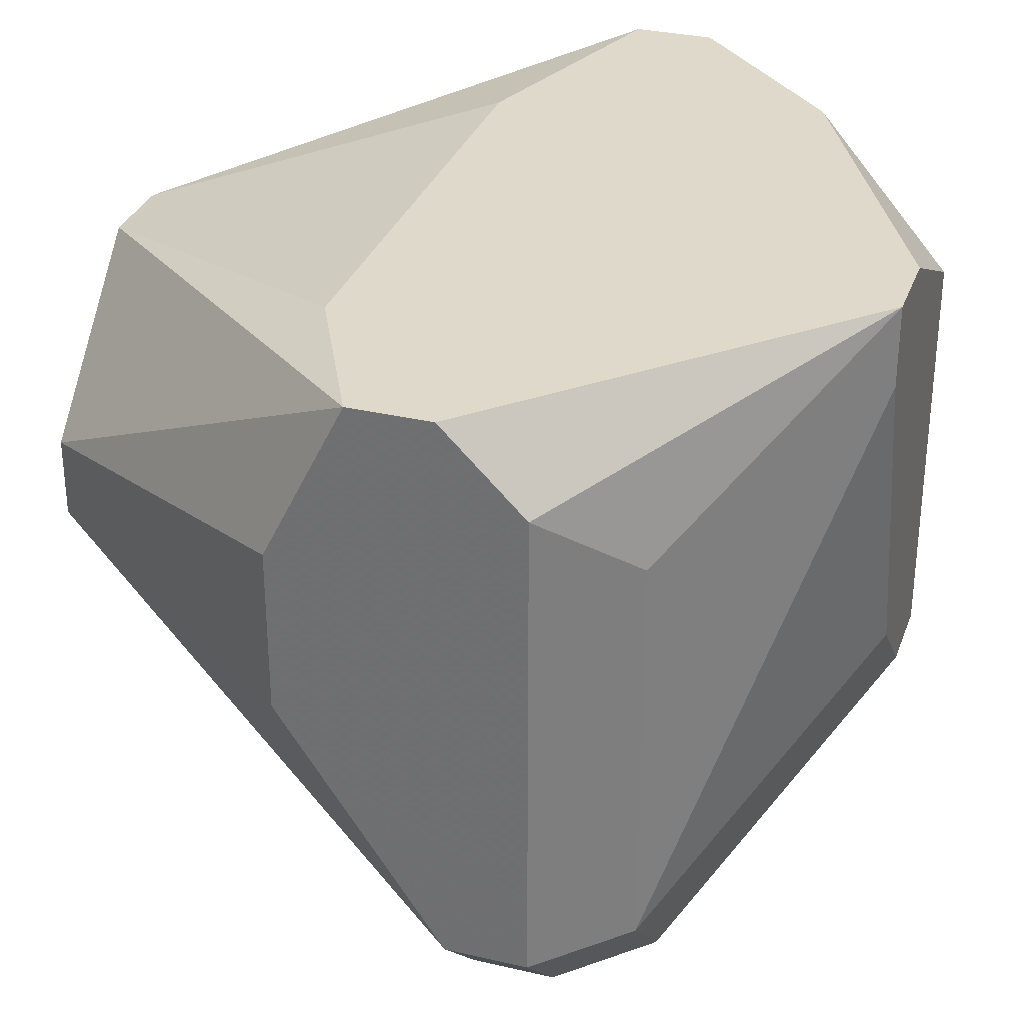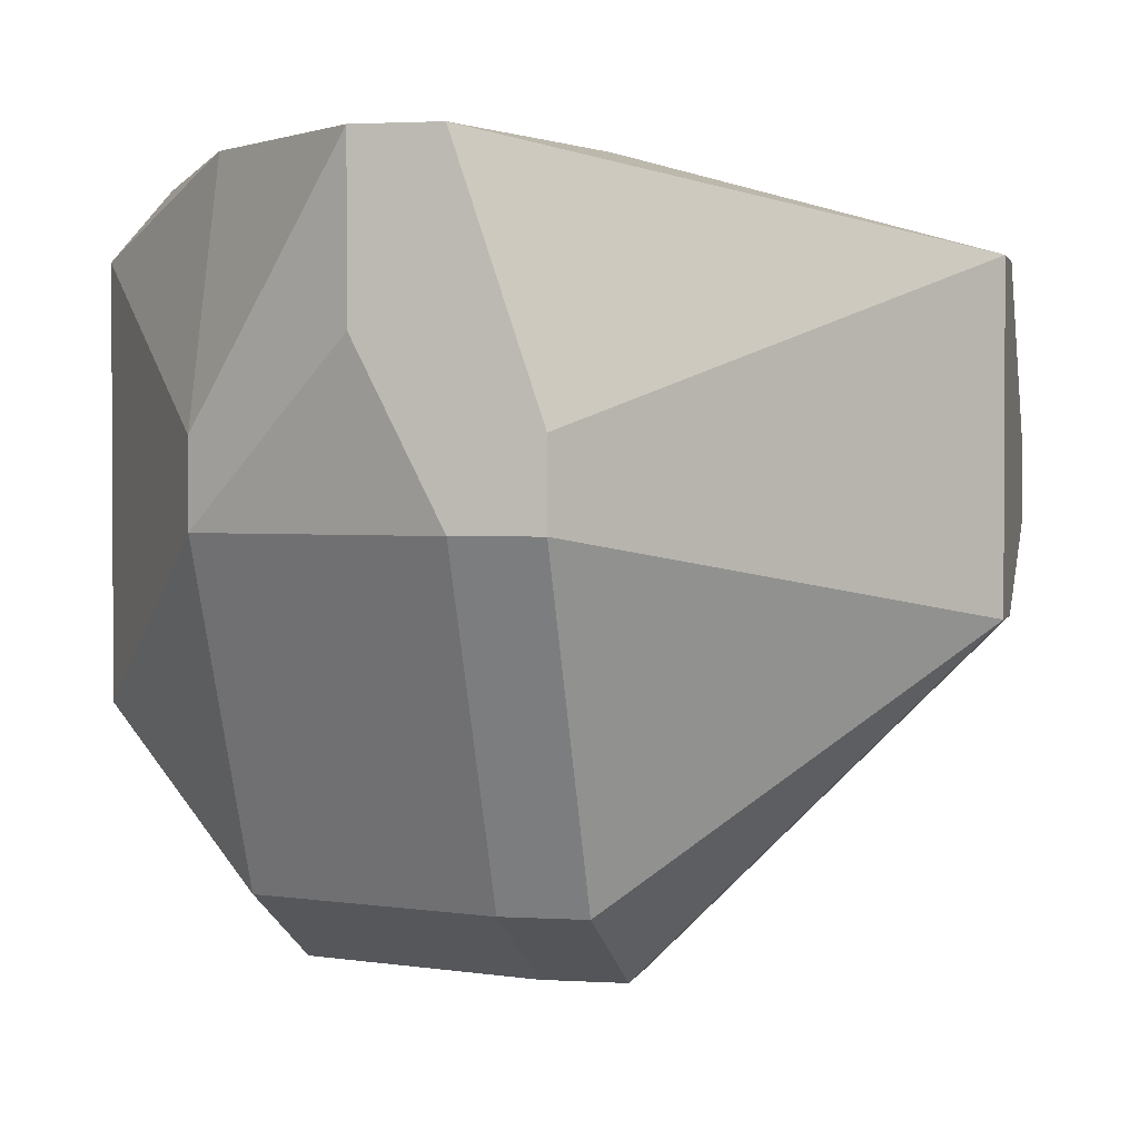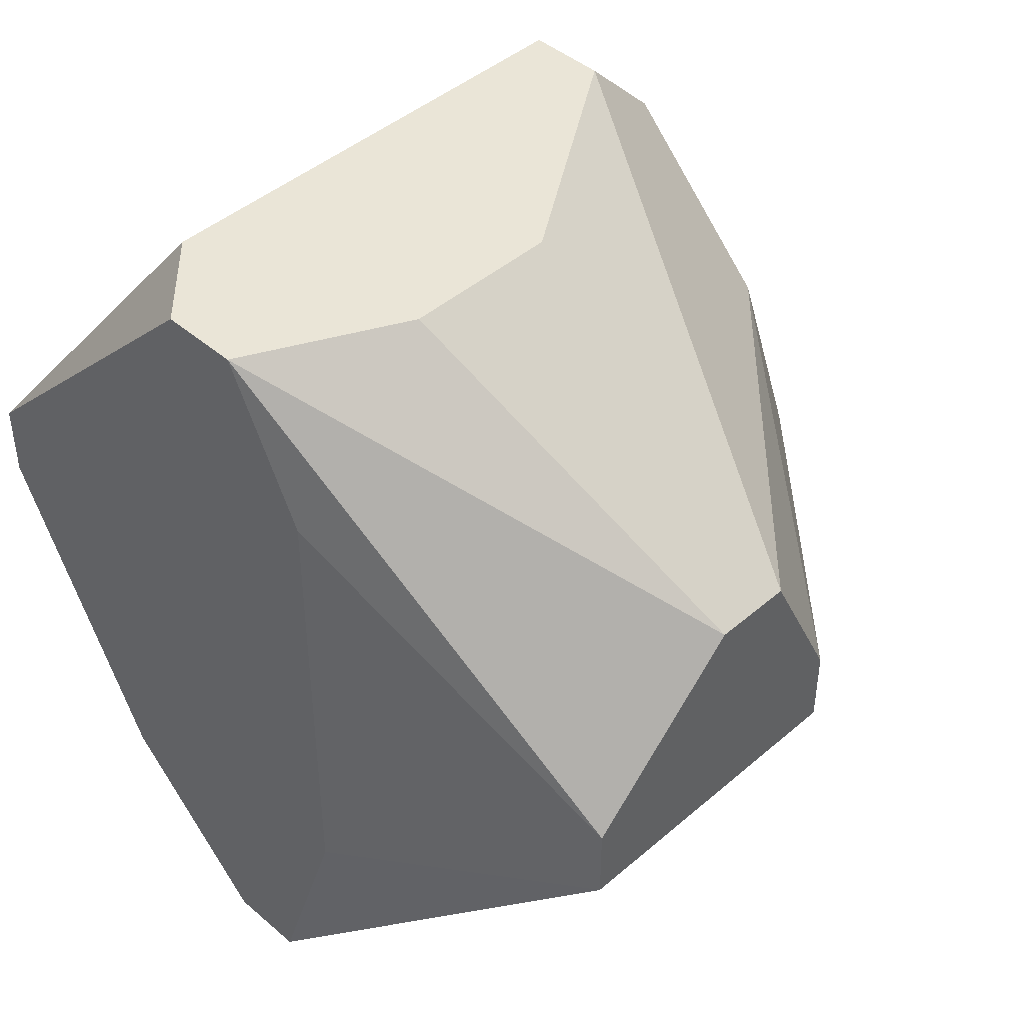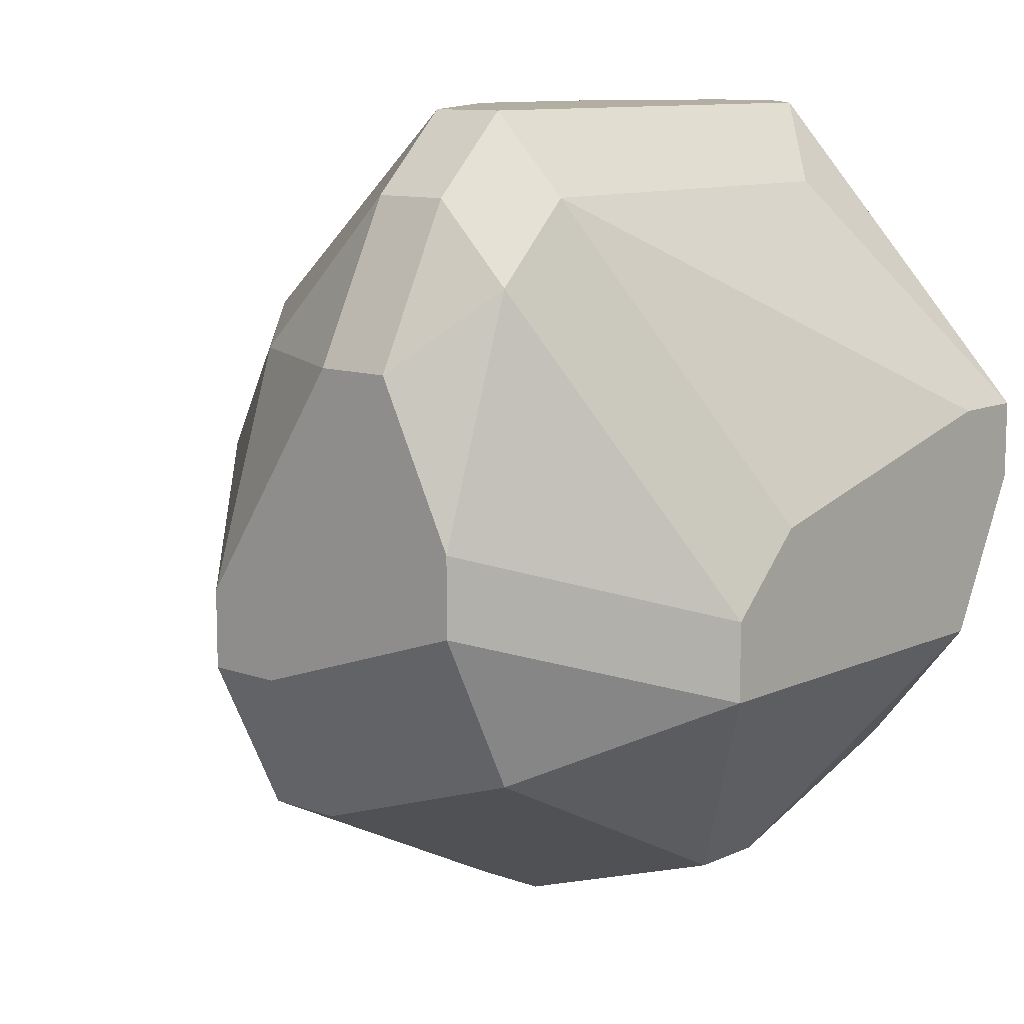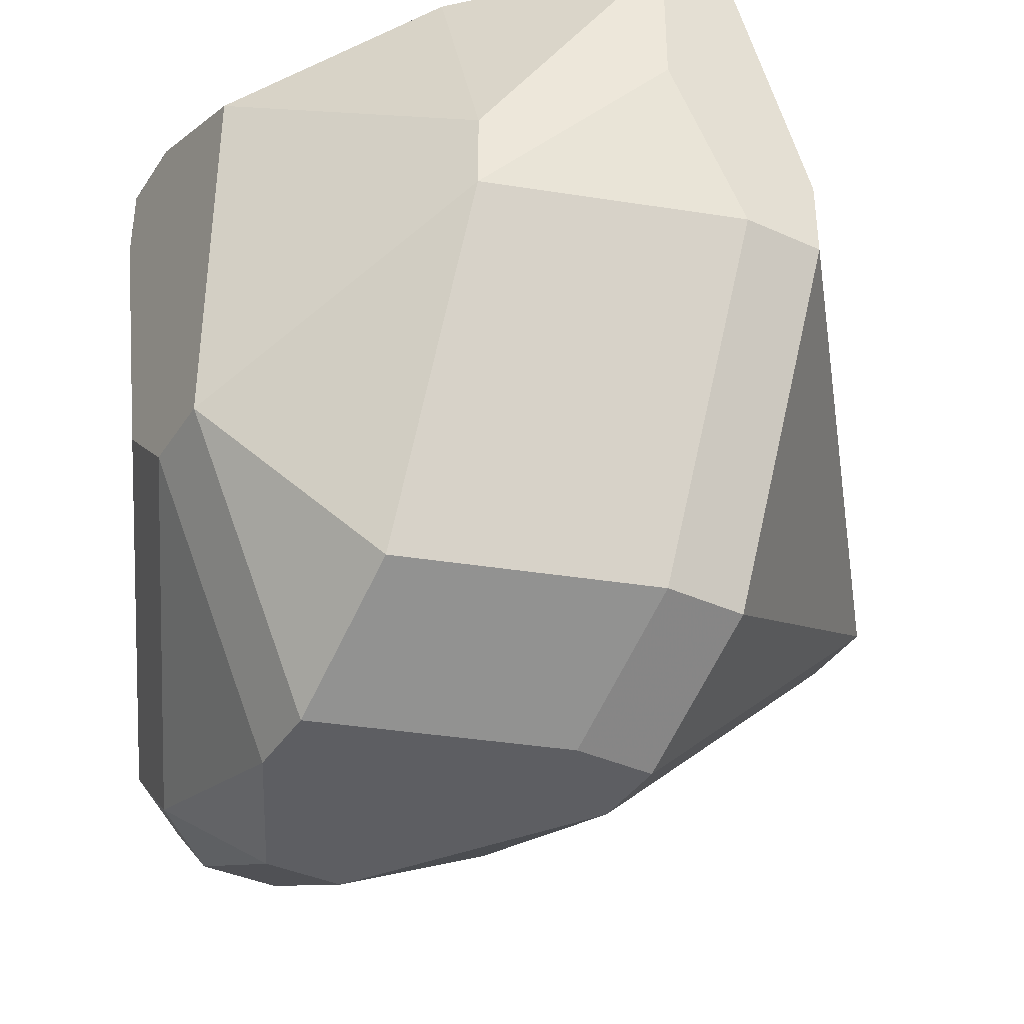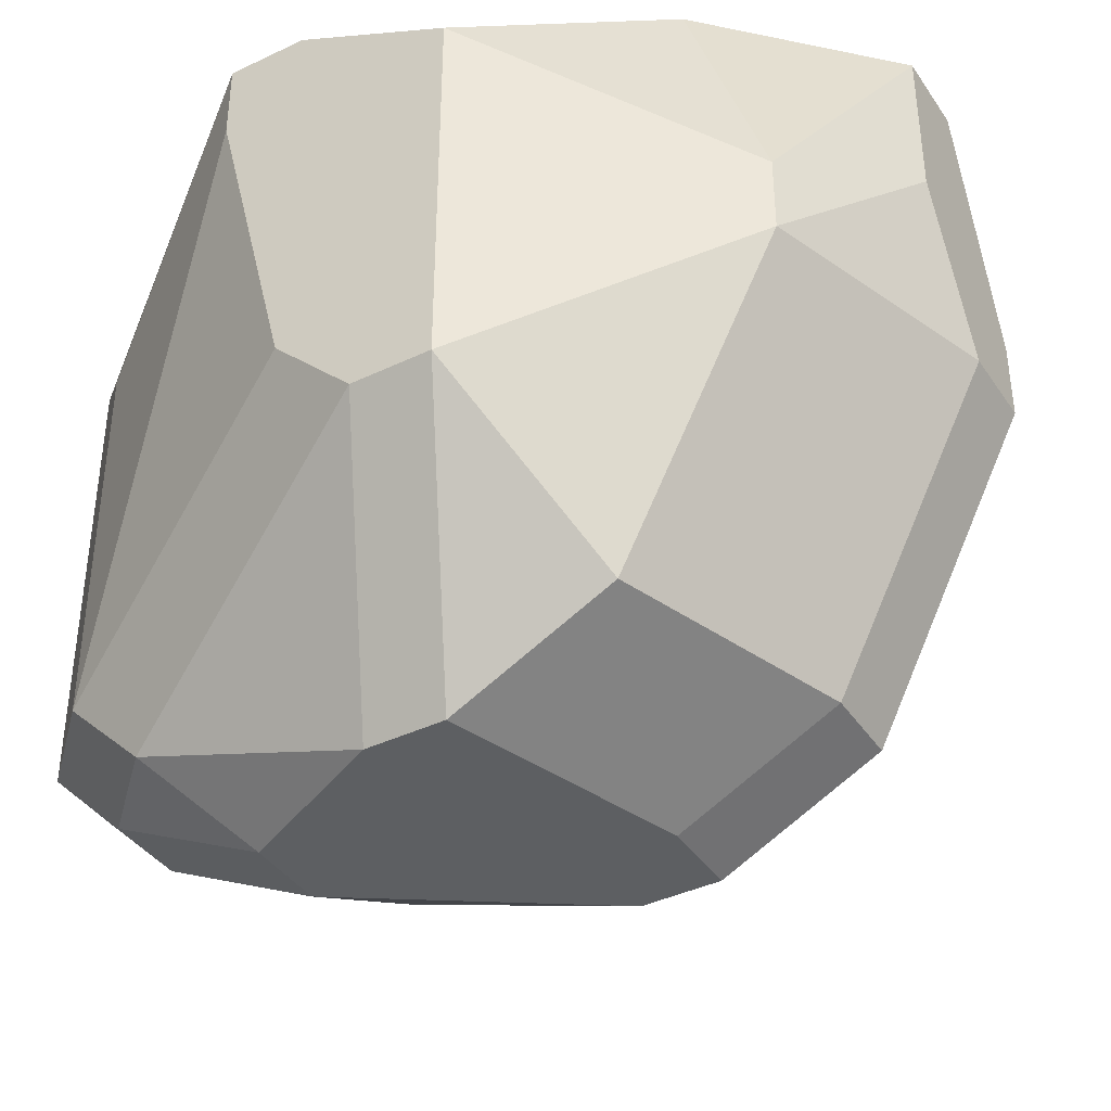
<metadata>
{"format":"obj","ext":"obj","renderer":"f3d","projection":"perspective","resolution":1024,"background":"white","views":[{"elev":31.8,"azim":18.3,"up":"+Y"},{"elev":1.9,"azim":-167.5,"up":"+Y"},{"elev":44.4,"azim":-135.0,"up":"+Z"},{"elev":10.7,"azim":41.7,"up":"+Z"},{"elev":-38.5,"azim":150.4,"up":"+Y"},{"elev":-39.7,"azim":120.6,"up":"+Y"}]}
</metadata>
<code>
v 0.0004667 -0.002208 -0.001145
v 0.01109 0.003104 0.0009793
v 0.01109 0.002042 0.0009793
v 0.01109 0.003104 -8.309e-05
v 0.0004667 -0.002208 -8.309e-05
v 0.01109 0.002042 -0.002208
v 0.01109 -0.002208 -8.309e-05
v 0.01109 -0.00327 -0.001145
v 0.01109 -0.00327 -0.002208
v 0.008966 0.003104 -0.004333
v 0.008966 0.0009793 0.004166
v 0.008966 -8.309e-05 -0.005395
v 0.0004667 -0.001145 0.002042
v 0.008966 -0.001145 -0.005395
v 0.008966 -0.004333 0.004166
v 0.0004667 -8.309e-05 0.002042
v 0.008966 -0.005395 0.003104
v 0.008966 -0.005395 -0.00327
v 0.008966 -0.006457 -8.309e-05
v 0.0004667 0.002042 -0.001145
v 0.008966 -0.006457 -0.001145
v 0.007903 0.002042 0.005229
v 0.007903 -0.004333 0.005229
v 0.0004667 0.002042 -8.309e-05
v 0.006841 -0.004333 0.005229
v 0.007903 -0.005395 0.004166
v 0.006841 -0.005395 0.004166
v 0.007903 -0.006457 0.002042
v 0.006841 -0.006457 0.002042
v 0.005779 0.003104 0.005229
v 0.006841 0.003104 0.005229
v 0.005779 0.003104 -0.006457
v 0.006841 0.003104 -0.006457
v 0.006841 0.0009793 -0.006457
v 0.004716 0.003104 0.003104
v 0.004716 0.003104 -0.00327
v 0.004716 0.0009793 0.005229
v 0.004716 -0.001145 0.005229
v 0.004716 -8.309e-05 -0.006457
v 0.005779 -0.001145 -0.006457
v 0.004716 -0.001145 -0.006457
v 0.004716 -0.005395 0.002042
v 0.005779 -0.005395 -0.004333
v 0.004716 -0.005395 -0.004333
v 0.004716 -0.006457 -0.001145
v 0.005779 -0.006457 -0.002208
v 0.004716 -0.006457 -0.002208
f 30 35 24
f 13 25 38
f 42 13 5
f 42 5 45
f 16 13 38
f 16 38 37
f 16 37 30
f 16 30 24
f 27 25 13
f 27 13 42
f 12 14 34
f 12 34 33
f 10 12 33
f 22 11 2
f 22 2 31
f 22 31 30
f 22 30 37
f 22 37 38
f 22 38 25
f 22 25 23
f 22 23 15
f 22 15 11
f 32 36 35
f 32 35 30
f 32 30 31
f 32 31 2
f 32 2 4
f 32 4 10
f 32 10 33
f 8 7 15
f 18 14 9
f 18 9 21
f 47 45 5
f 47 5 1
f 47 1 44
f 6 10 4
f 6 9 14
f 6 14 12
f 6 12 10
f 3 2 11
f 3 11 15
f 3 15 7
f 3 7 8
f 3 8 9
f 3 9 6
f 3 6 4
f 3 4 2
f 20 1 5
f 20 5 13
f 20 13 16
f 20 16 24
f 20 24 35
f 20 35 36
f 20 36 32
f 41 44 1
f 17 8 15
f 17 15 23
f 29 27 42
f 29 42 45
f 46 47 44
f 46 44 43
f 46 43 18
f 46 18 21
f 40 34 14
f 40 14 18
f 40 18 43
f 40 43 44
f 40 44 41
f 39 41 1
f 39 1 20
f 39 20 32
f 39 32 33
f 39 33 34
f 39 34 40
f 39 40 41
f 19 17 28
f 19 28 29
f 19 29 45
f 19 45 47
f 19 47 46
f 19 46 21
f 19 21 9
f 19 9 8
f 19 8 17
f 26 17 23
f 26 23 25
f 26 25 27
f 26 27 29
f 26 29 28
f 26 28 17

</code>
